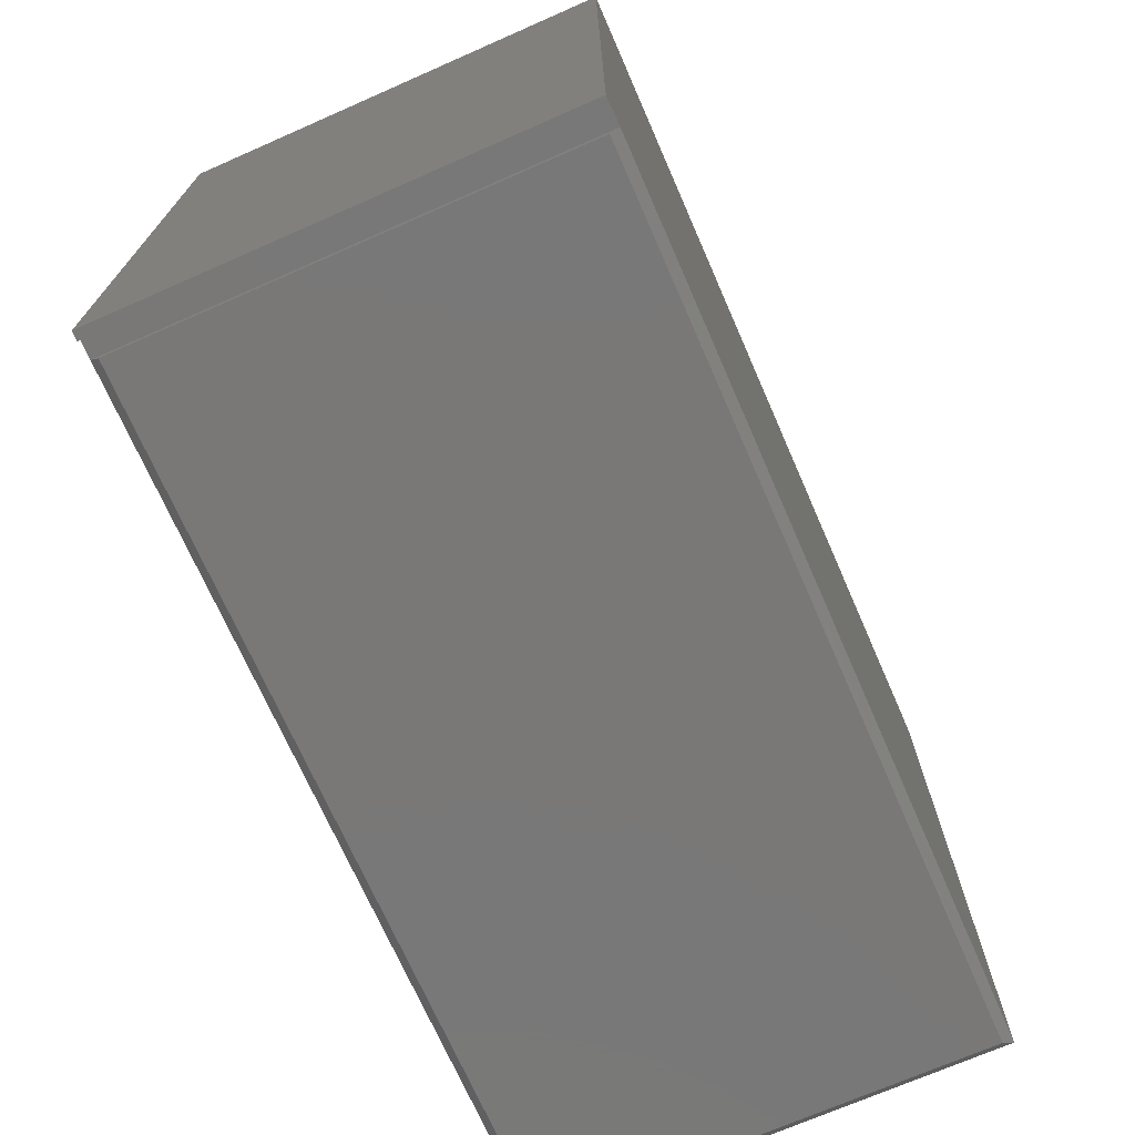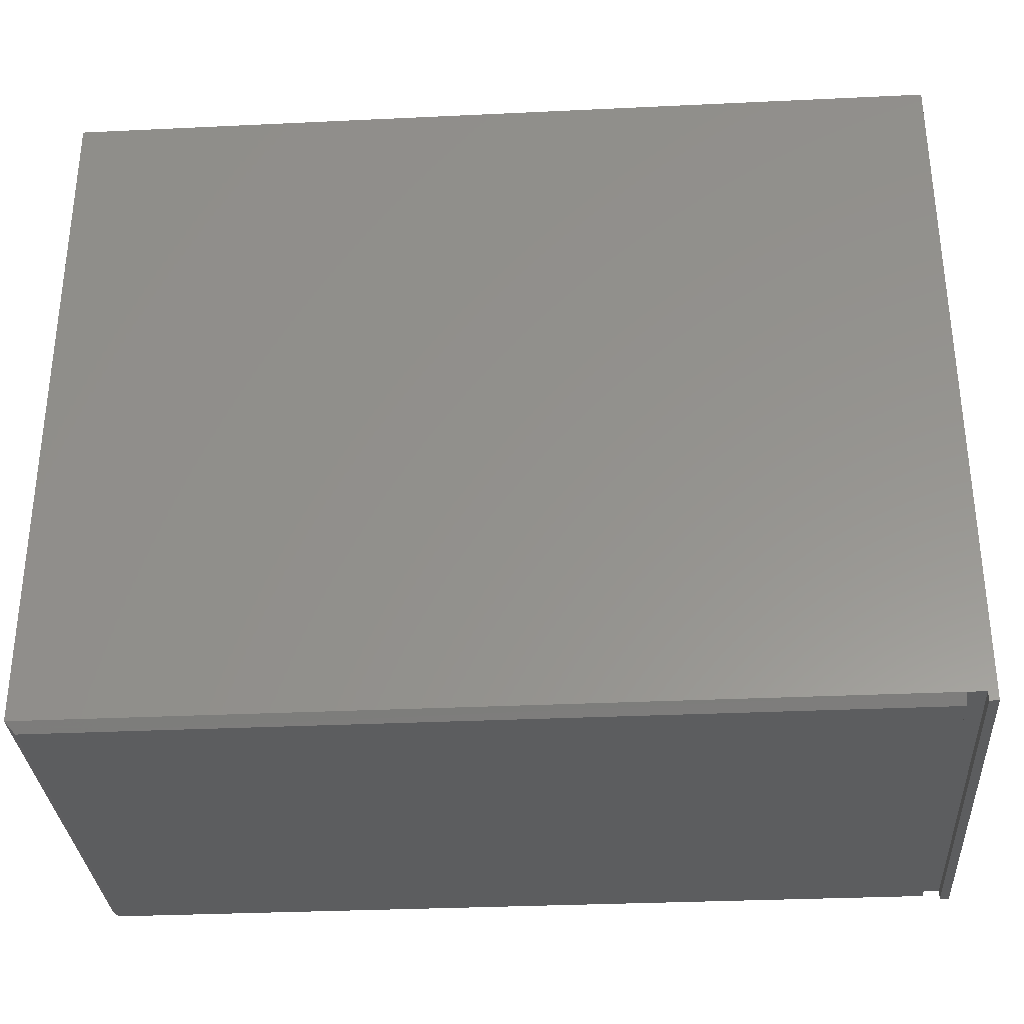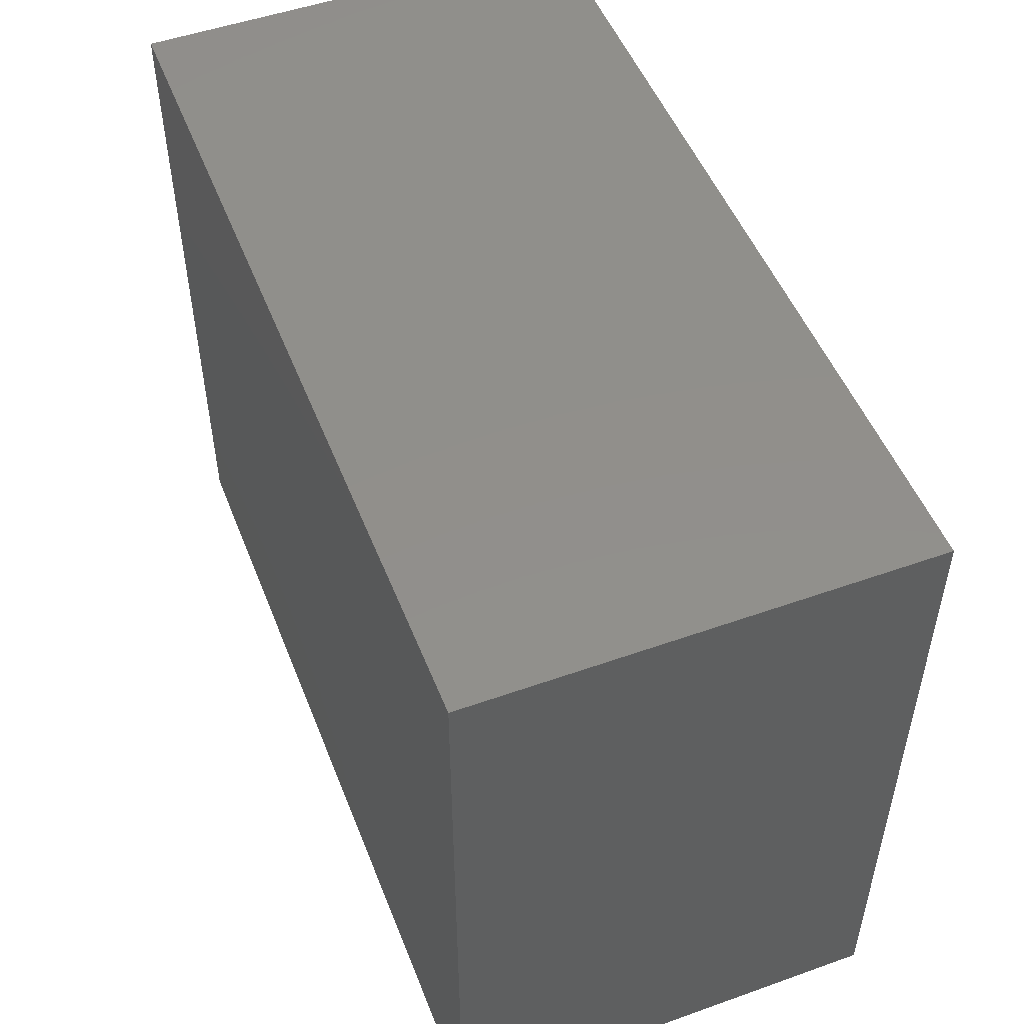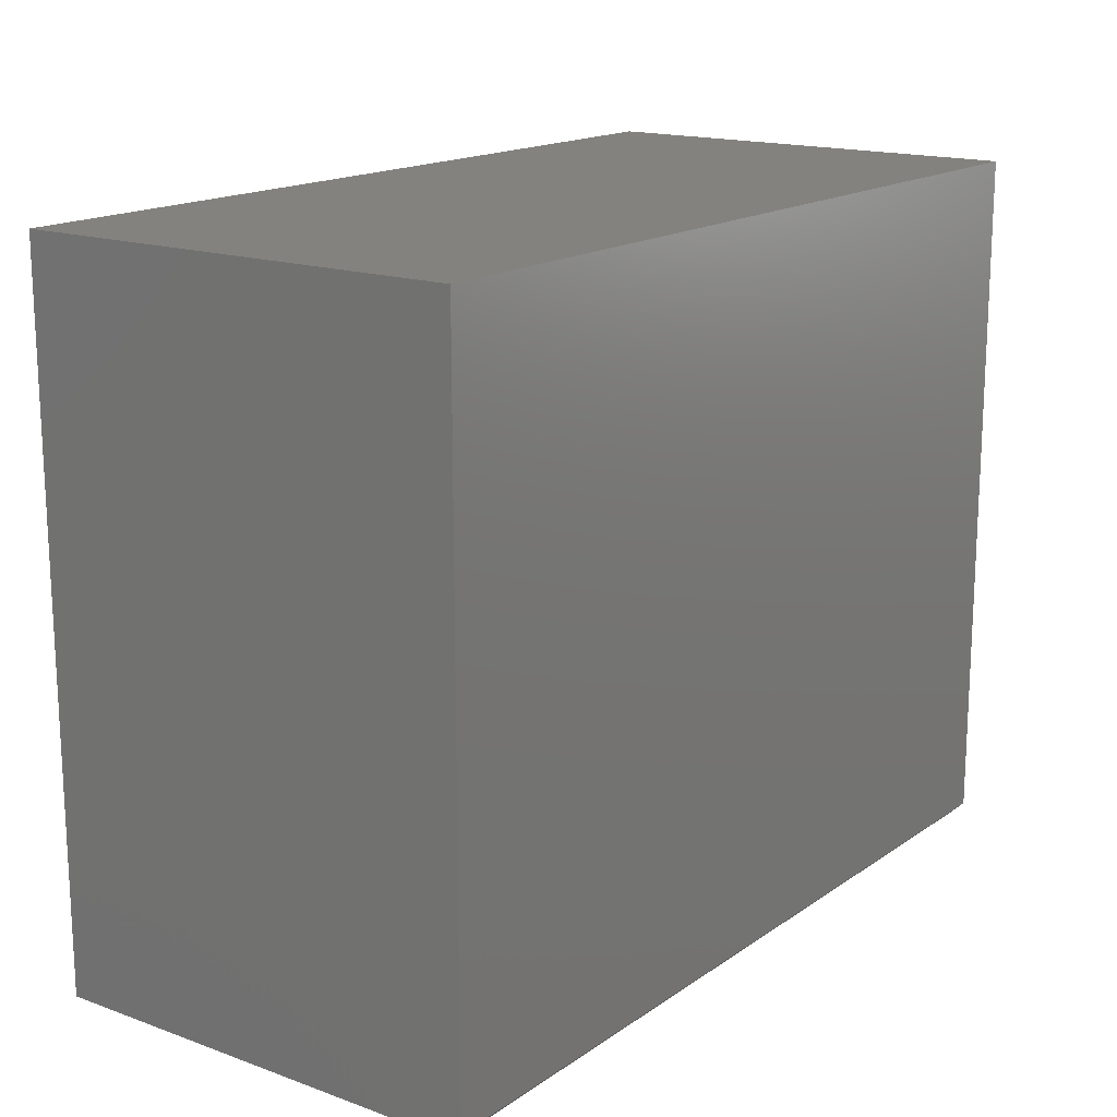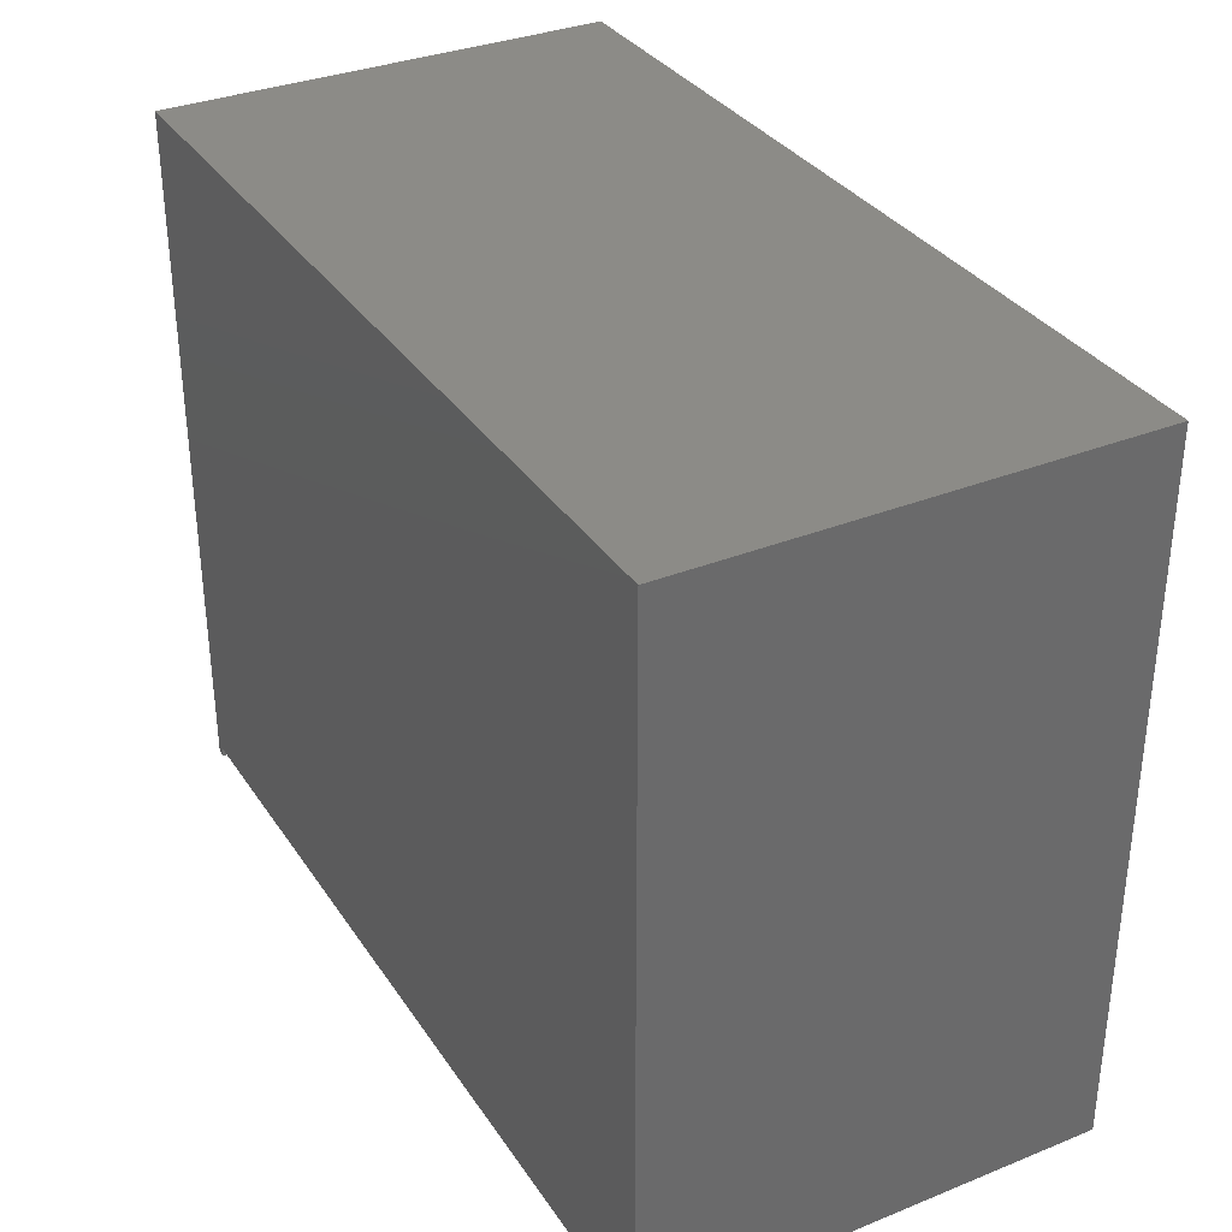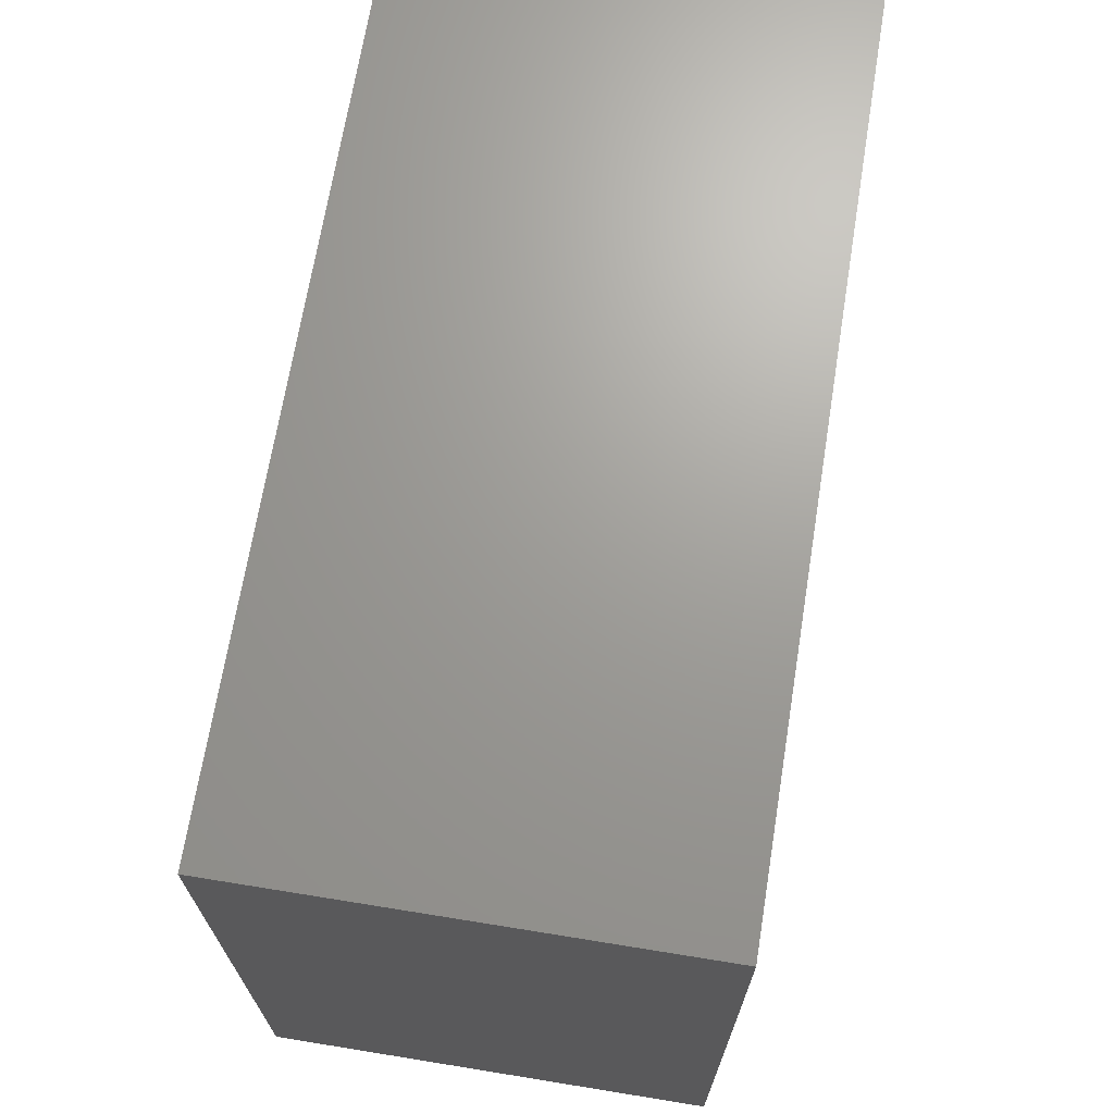
<metadata>
{"format":"stl","ext":"stl","renderer":"f3d","projection":"perspective","resolution":1024,"background":"white","views":[{"elev":-71.2,"azim":113.7,"up":"+Y"},{"elev":-32.1,"azim":3.8,"up":"+Y"},{"elev":50.8,"azim":68.8,"up":"+Y"},{"elev":16.4,"azim":126.2,"up":"+Y"},{"elev":33.6,"azim":-118.7,"up":"+Y"},{"elev":68.8,"azim":99.2,"up":"+Y"}]}
</metadata>
<code>
# stl→obj: 18 verts, 32 faces
v 0.007566 0.0002467 0.3906
v 0.007566 -0.007812 0.3906
v 0.01562 -0.007812 0.3906
v 0.01562 0.6047 0.3906
v -0.008553 0.0002467 0.3906
v -0.75 -1.735e-18 0.3906
v -0.75 0.6047 0.3906
v 0.007566 0.0002467 0
v -0.008553 0.0002467 0
v 0.01562 0.6047 0
v 0.01562 -0.007812 0
v 0.007566 -0.007812 0
v -0.75 0 -1.388e-17
v -0.75 0.6047 0
v -0.008553 -0.007812 0.007812
v -0.008553 -0.007812 0.3828
v -0.7422 -0.007812 0.3828
v -0.7422 -0.007812 0.007812
f 1 2 3
f 1 3 4
f 1 4 5
f 6 5 7
f 7 5 4
f 8 9 10
f 8 10 11
f 8 11 12
f 13 14 9
f 9 14 10
f 7 14 6
f 6 14 13
f 15 9 16
f 16 9 5
f 17 18 16
f 16 18 15
f 8 12 1
f 1 12 2
f 9 8 5
f 5 8 1
f 13 18 6
f 6 18 17
f 13 9 18
f 18 9 15
f 6 17 5
f 5 17 16
f 4 10 7
f 7 10 14
f 3 11 4
f 4 11 10
f 2 12 3
f 3 12 11

</code>
